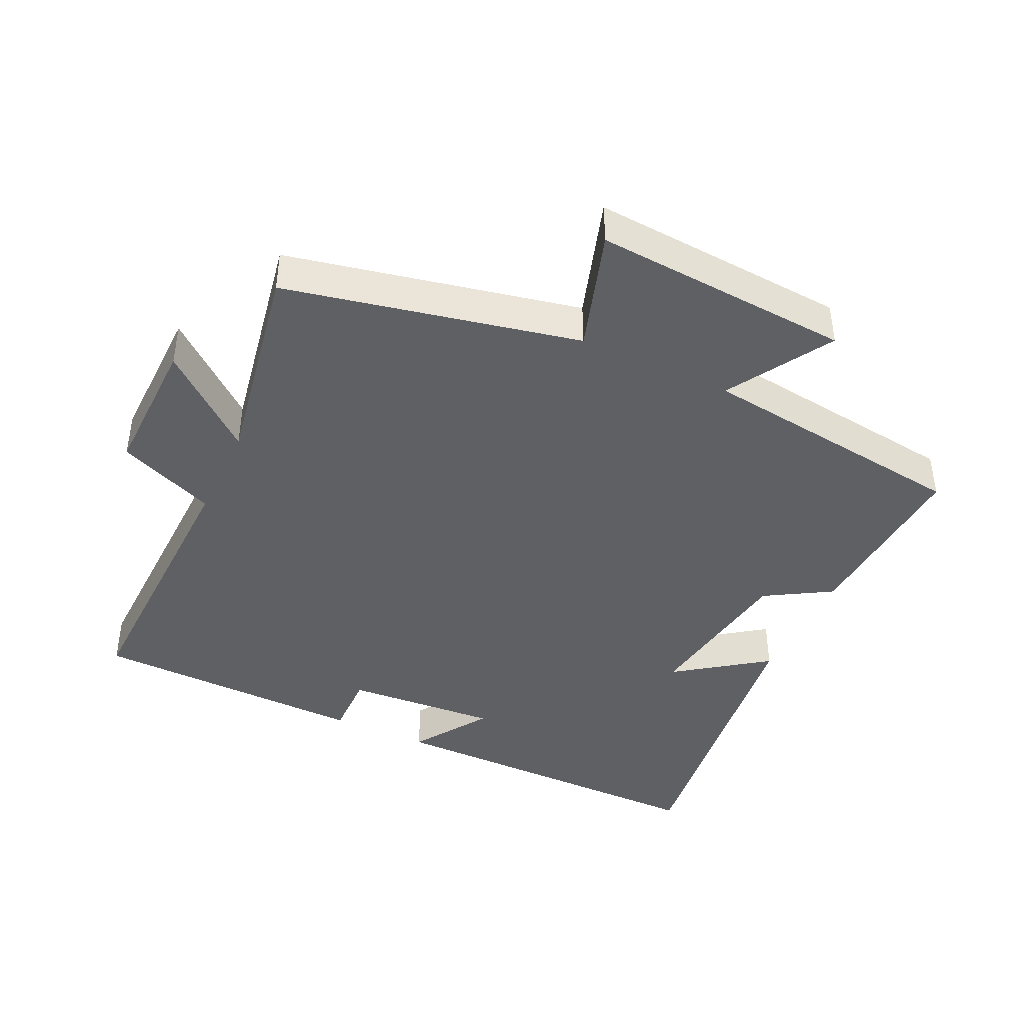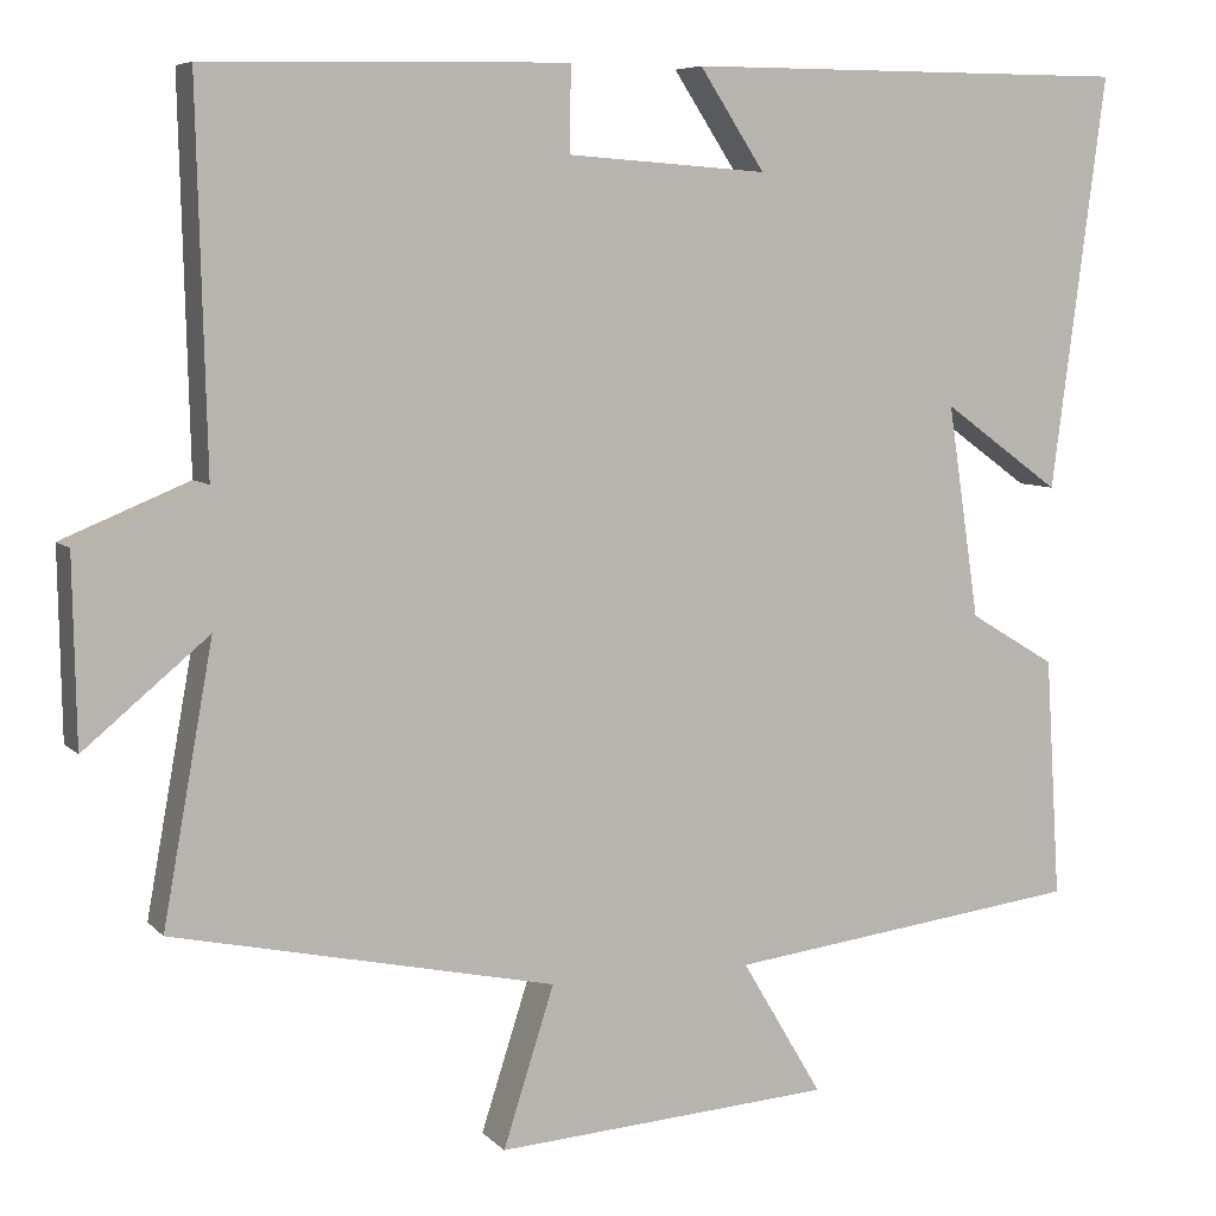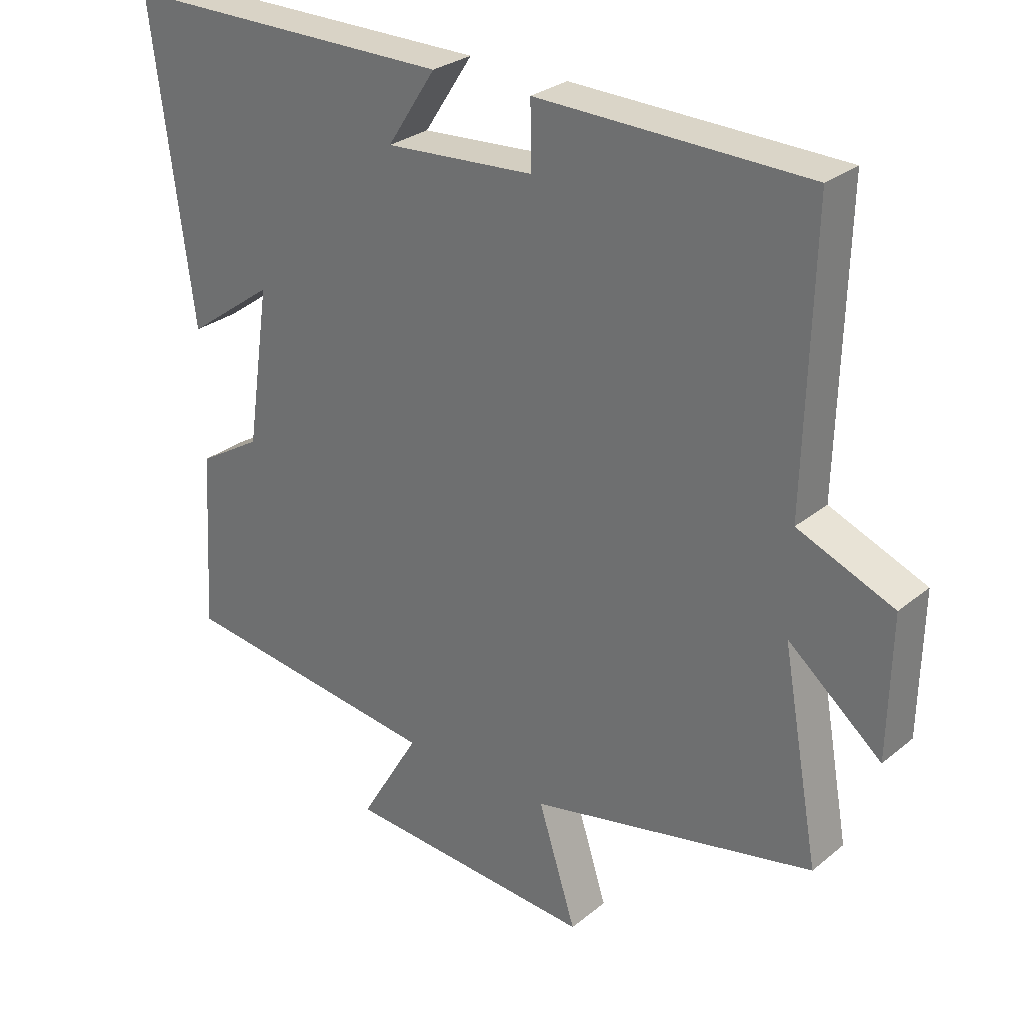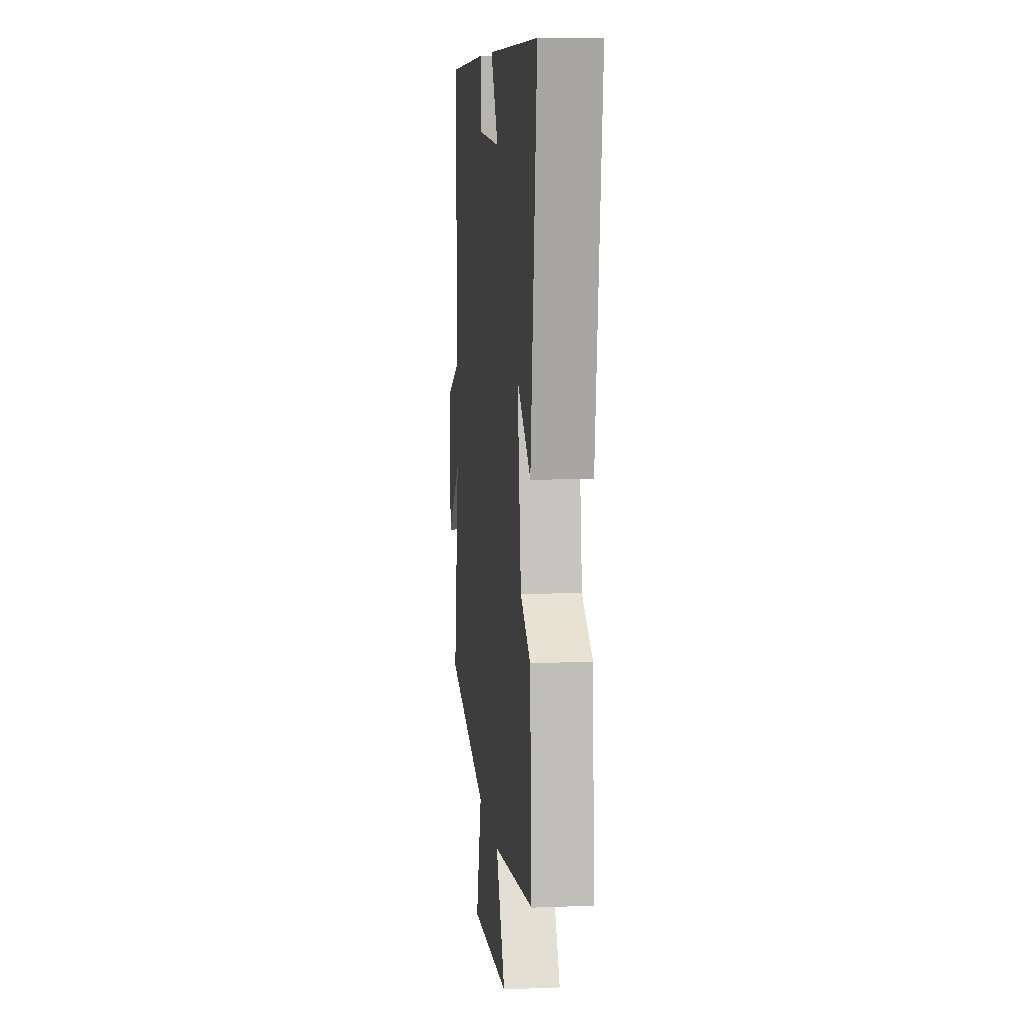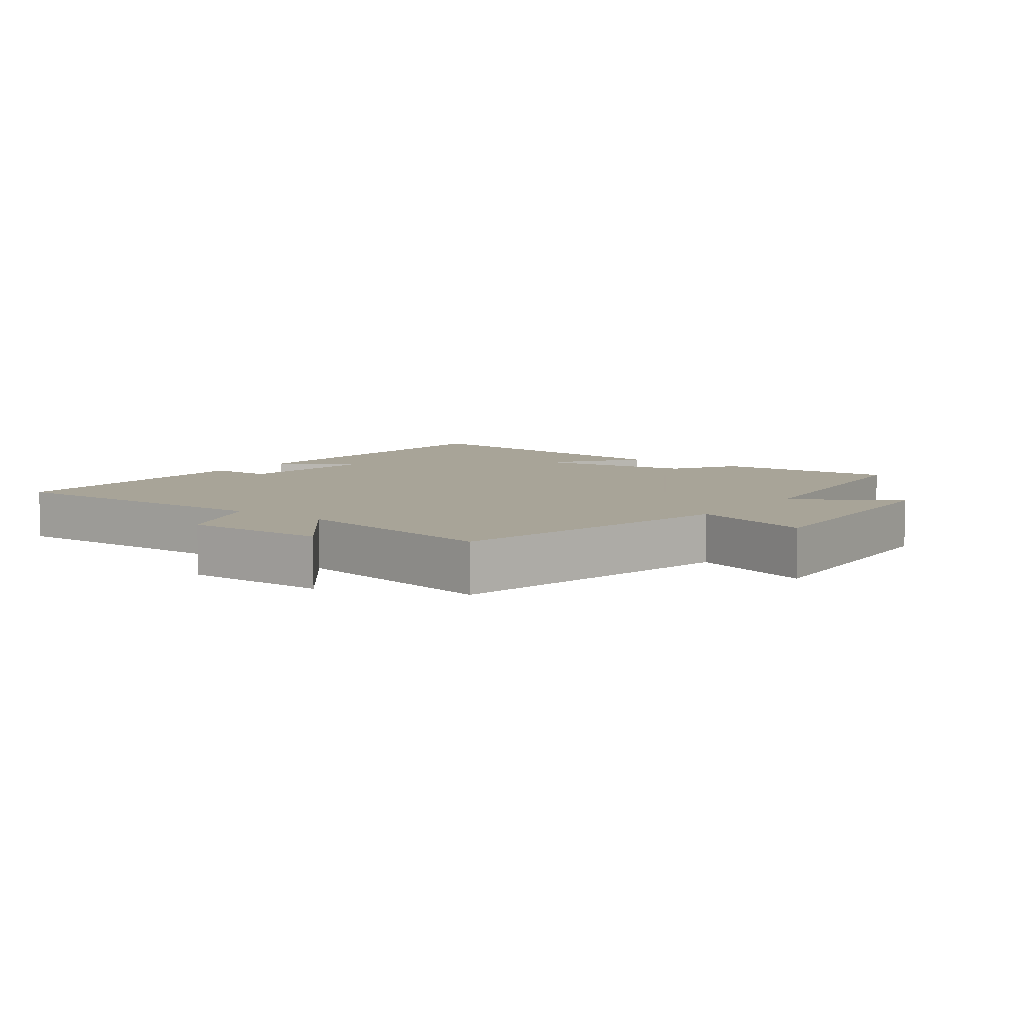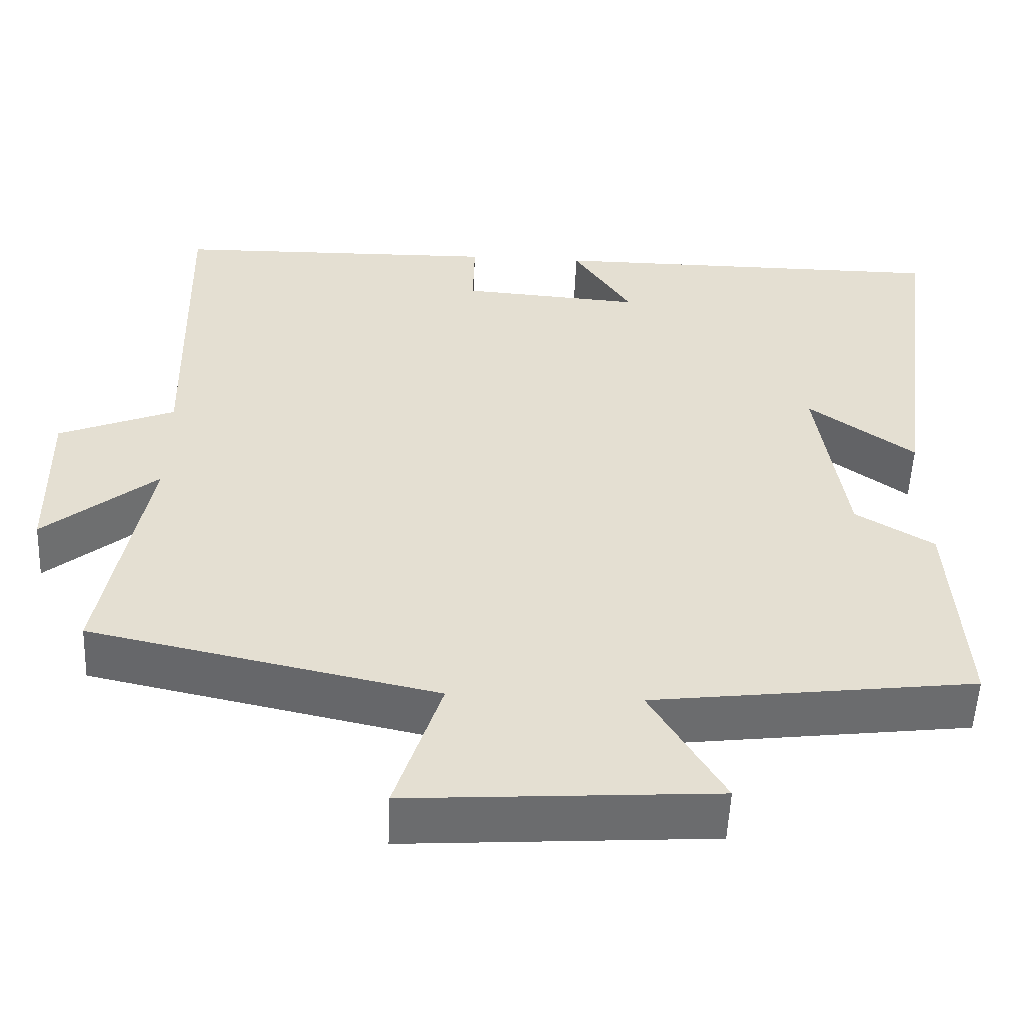
<metadata>
{"format":"obj","ext":"obj","renderer":"f3d","projection":"perspective","resolution":1024,"background":"white","views":[{"elev":-42.2,"azim":154.7,"up":"+Y"},{"elev":6.8,"azim":157.5,"up":"+Z"},{"elev":28.3,"azim":39.6,"up":"+Z"},{"elev":8.8,"azim":-95.8,"up":"+Z"},{"elev":7.0,"azim":126.8,"up":"+Y"},{"elev":-53.5,"azim":177.5,"up":"+Z"}]}
</metadata>
<code>
v -0.517 0.07 -0.449
v -0.5 0.07 -0.175
v -0.402 0.07 -0.116
v -0.366 0.07 0.126
v -0.5 0.07 0.029
v -0.562 0.07 0.5
v -0.053 0.07 0.5
v -0.127 0.07 0.387
v 0.101 0.07 0.403
v 0.099 0.07 0.5
v 0.511 0.07 0.491
v 0.5 0.07 0.062
v 0.646 0.07 0.002
v 0.642 0.07 -0.21
v 0.5 0.07 -0.092
v 0.557 0.07 -0.407
v 0.122 0.07 -0.5
v 0.18 0.07 -0.681
v -0.204 0.07 -0.655
v -0.112 0.07 -0.5
v -0.517 0 -0.449
v -0.5 0 -0.175
v -0.402 0 -0.116
v -0.366 0 0.126
v -0.5 0 0.029
v -0.562 0 0.5
v -0.053 0 0.5
v -0.127 0 0.387
v 0.101 0 0.403
v 0.099 0 0.5
v 0.511 0 0.491
v 0.5 0 0.062
v 0.646 0 0.002
v 0.642 0 -0.21
v 0.5 0 -0.092
v 0.557 0 -0.407
v 0.122 0 -0.5
v 0.18 0 -0.681
v -0.204 0 -0.655
v -0.112 0 -0.5
f 17 18 19 20
f 15 16 17 20
f 15 20 1 2
f 12 13 14 15
f 12 15 2 3
f 9 10 11 12
f 8 9 12 3
f 5 6 7 8
f 4 5 8
f 3 4 8
f 40 39 38 37
f 40 37 36 35
f 22 21 40 35
f 35 34 33 32
f 23 22 35 32
f 32 31 30 29
f 23 32 29 28
f 28 27 26 25
f 28 25 24
f 28 24 23
f 1 21 22 2
f 2 22 23 3
f 3 23 24 4
f 4 24 25 5
f 5 25 26 6
f 6 26 27 7
f 7 27 28 8
f 8 28 29 9
f 9 29 30 10
f 10 30 31 11
f 11 31 32 12
f 12 32 33 13
f 13 33 34 14
f 14 34 35 15
f 15 35 36 16
f 16 36 37 17
f 17 37 38 18
f 18 38 39 19
f 19 39 40 20
f 20 40 21 1

</code>
